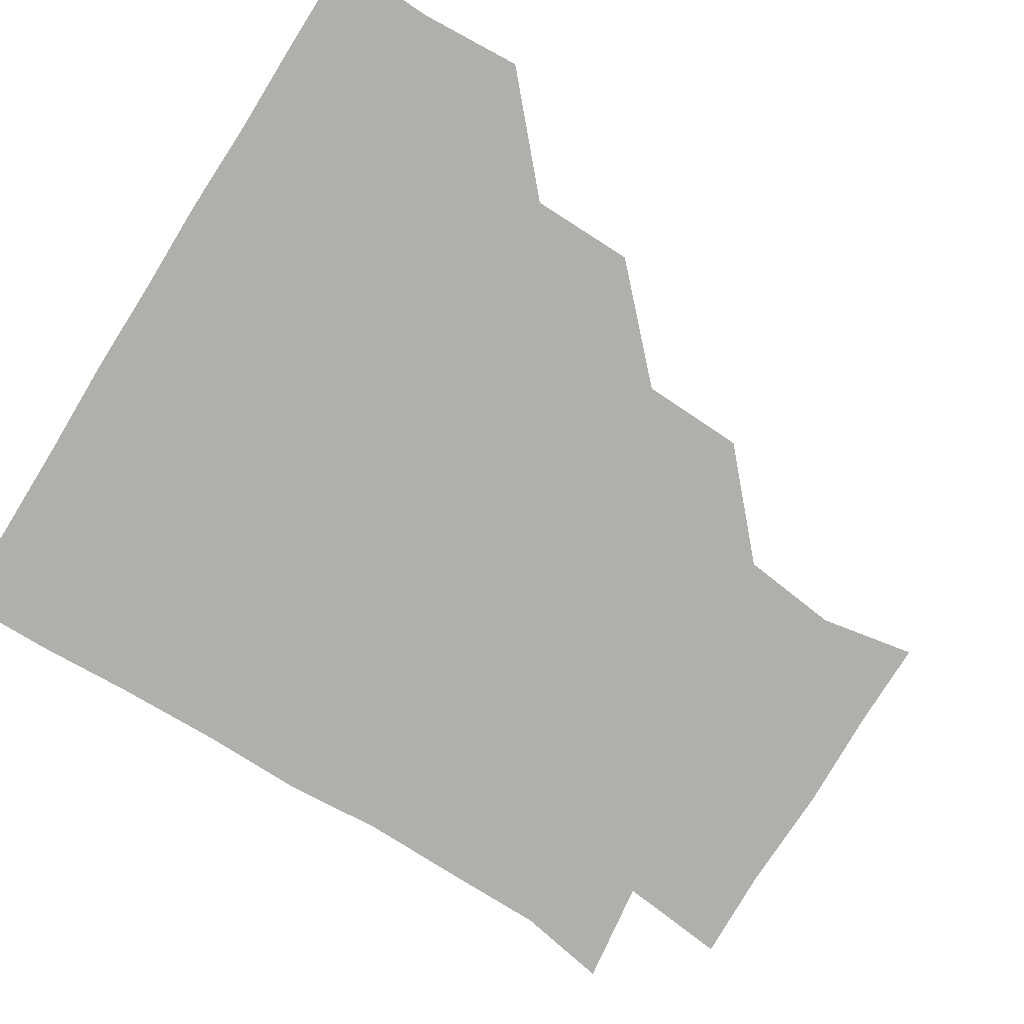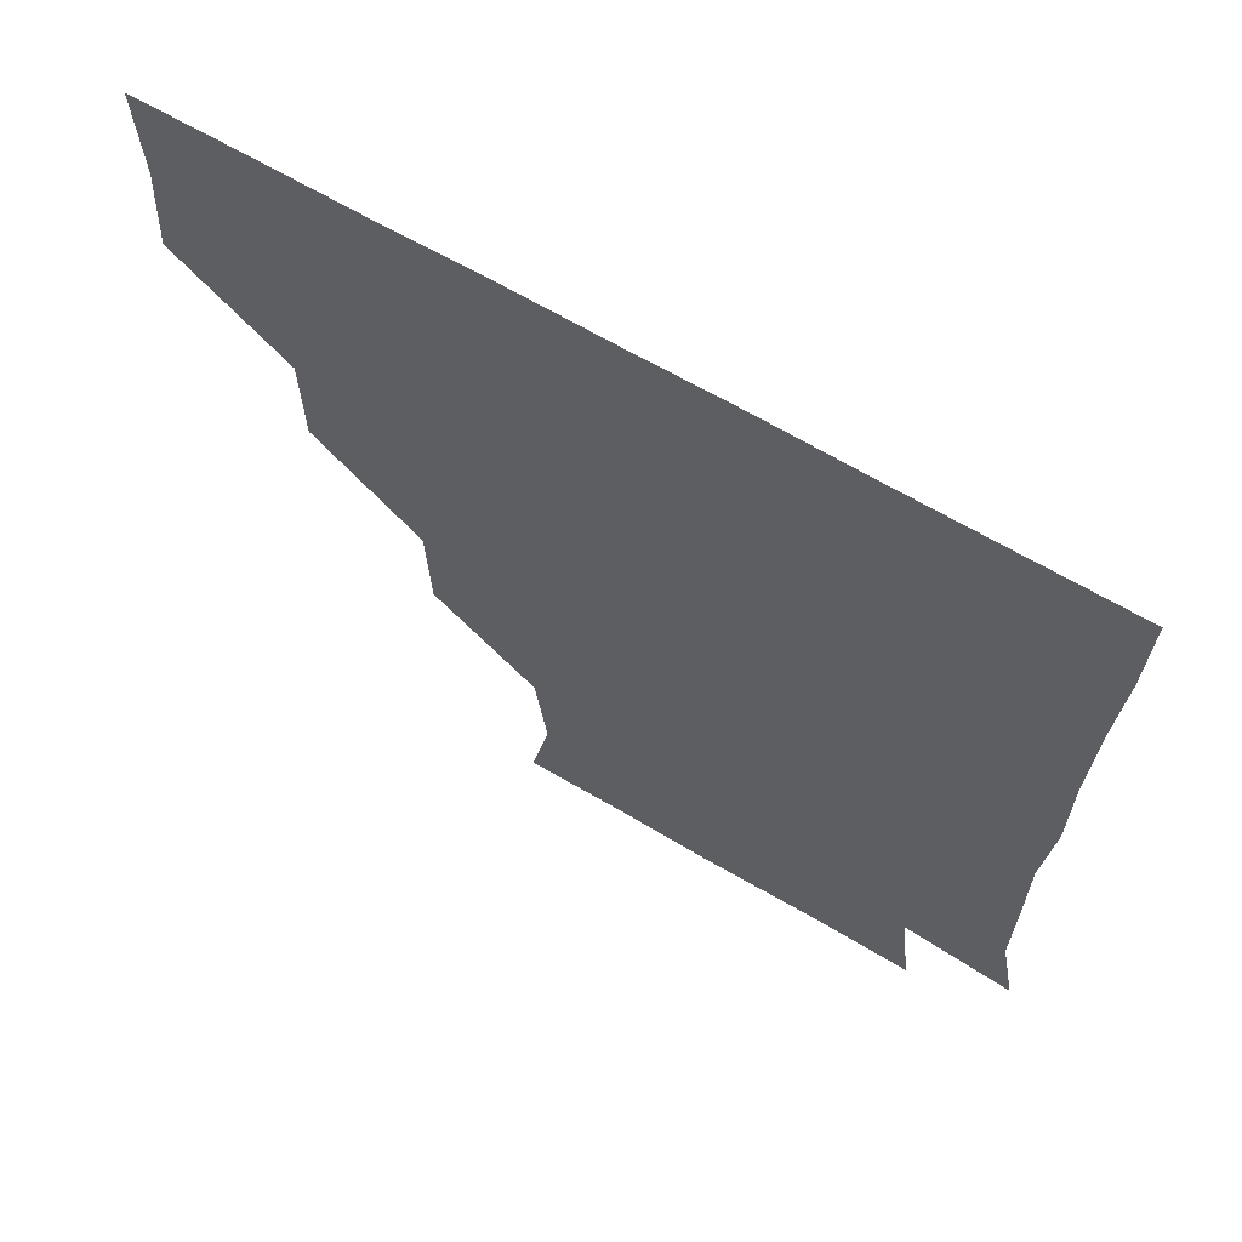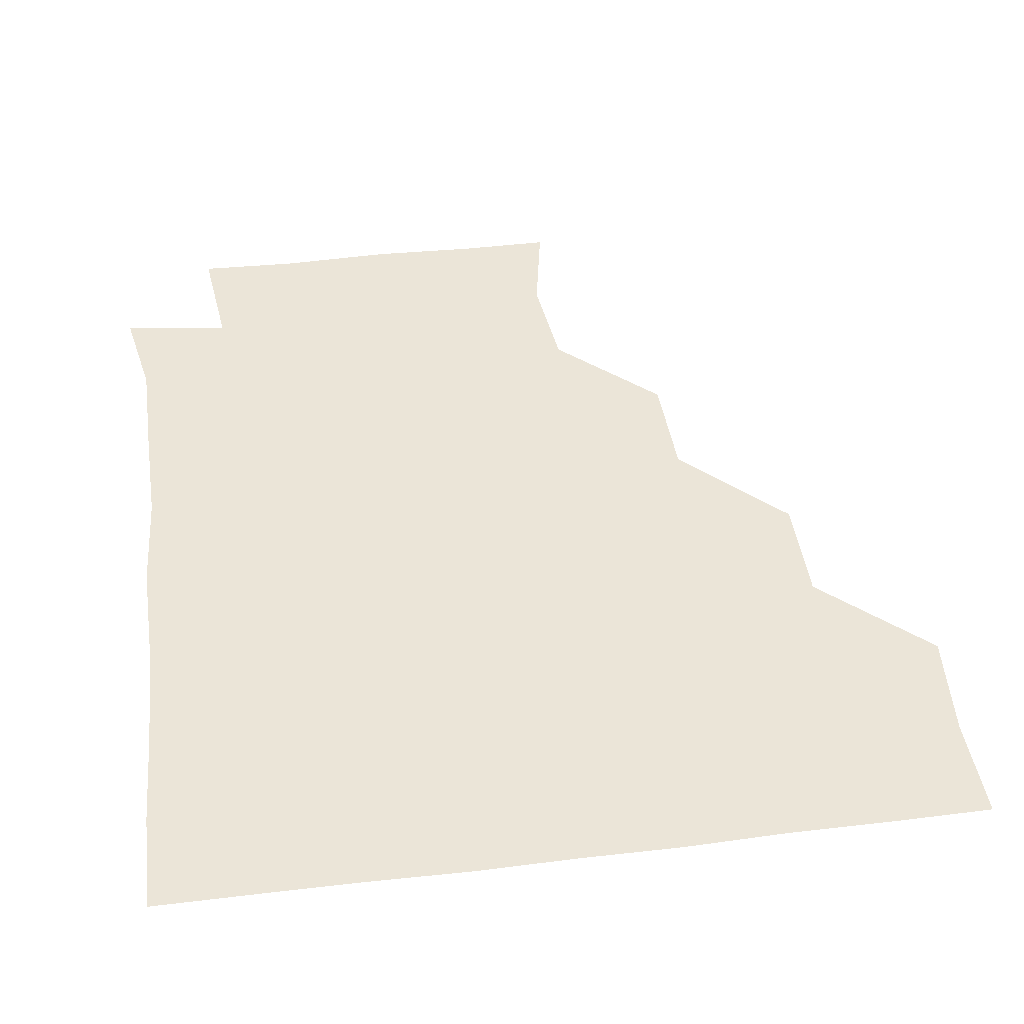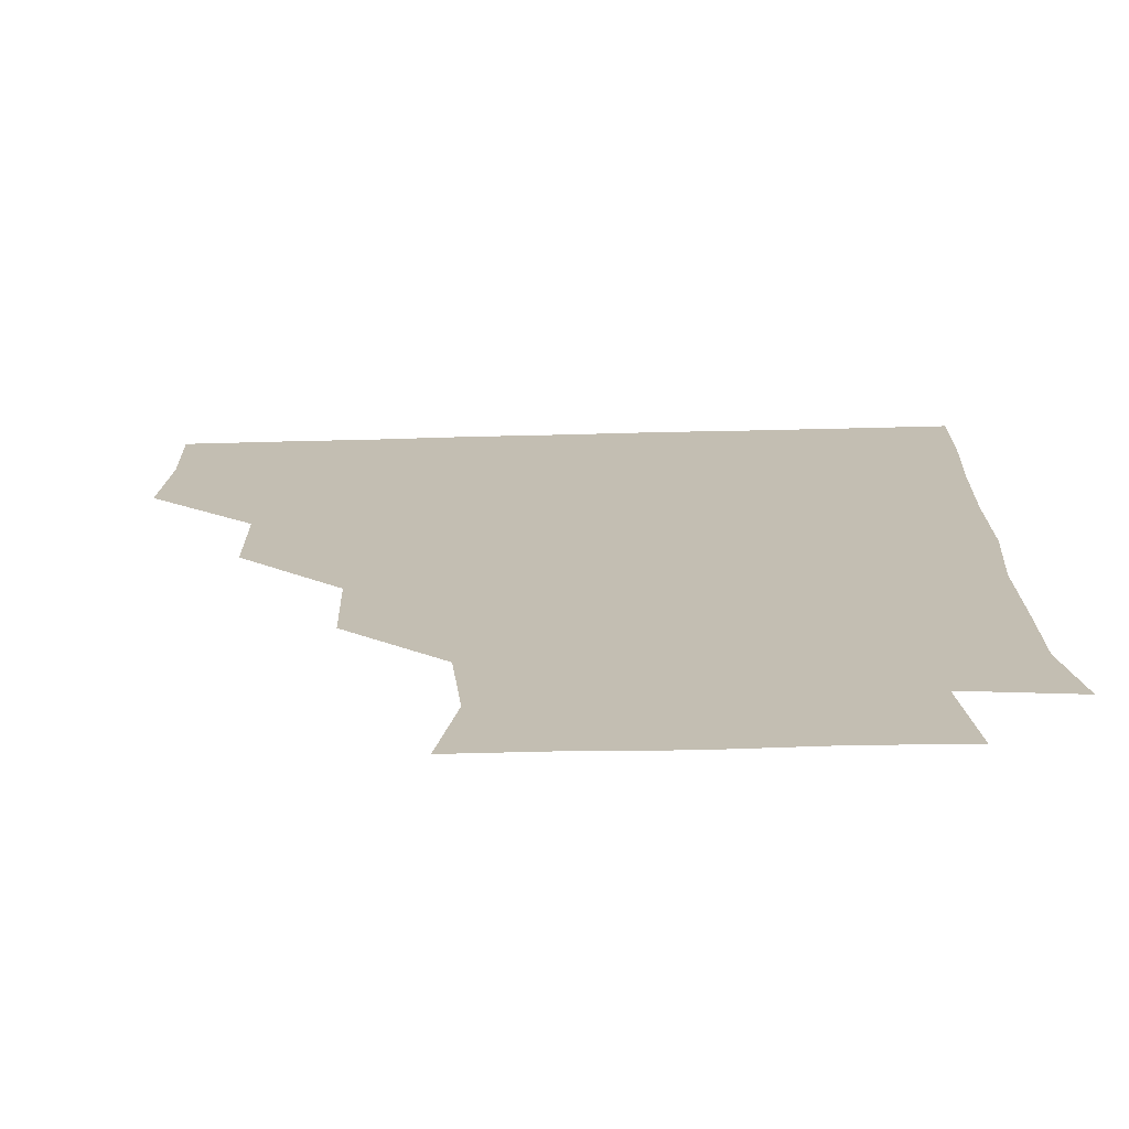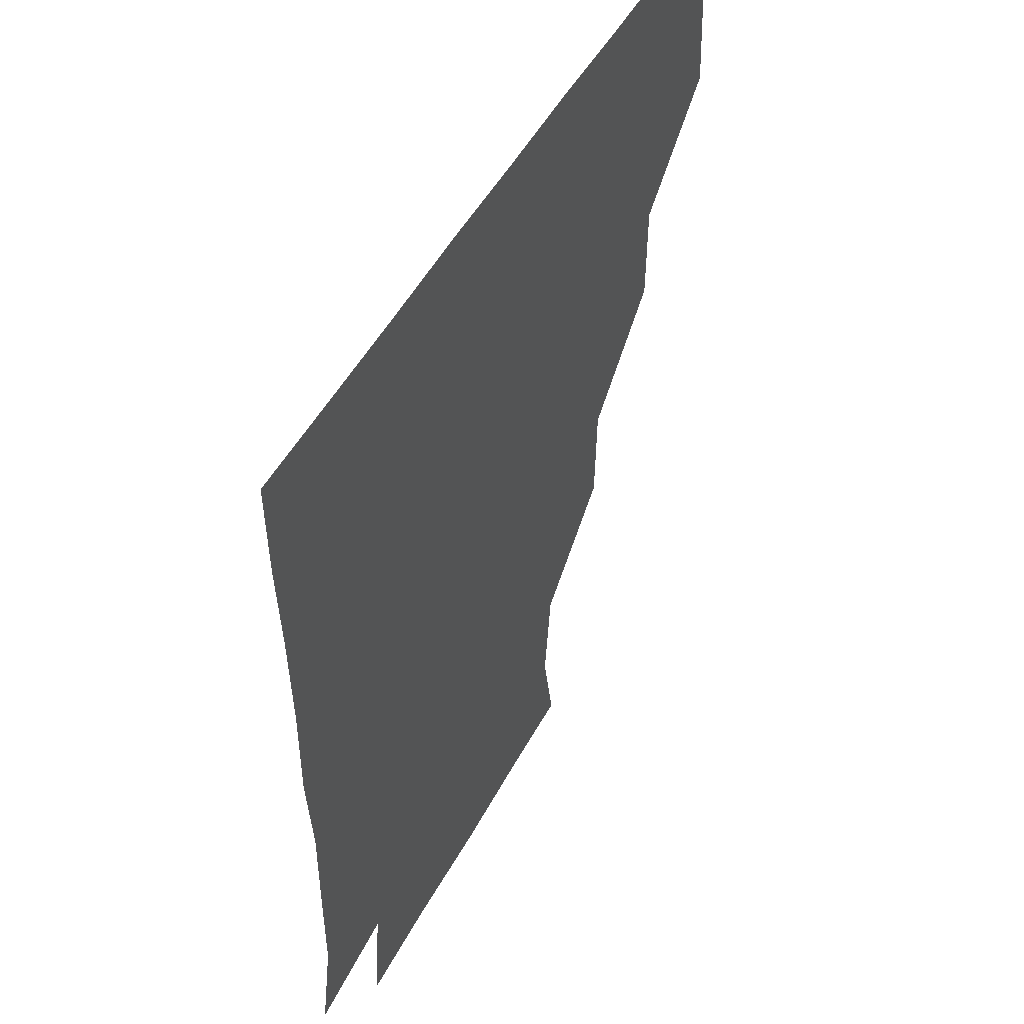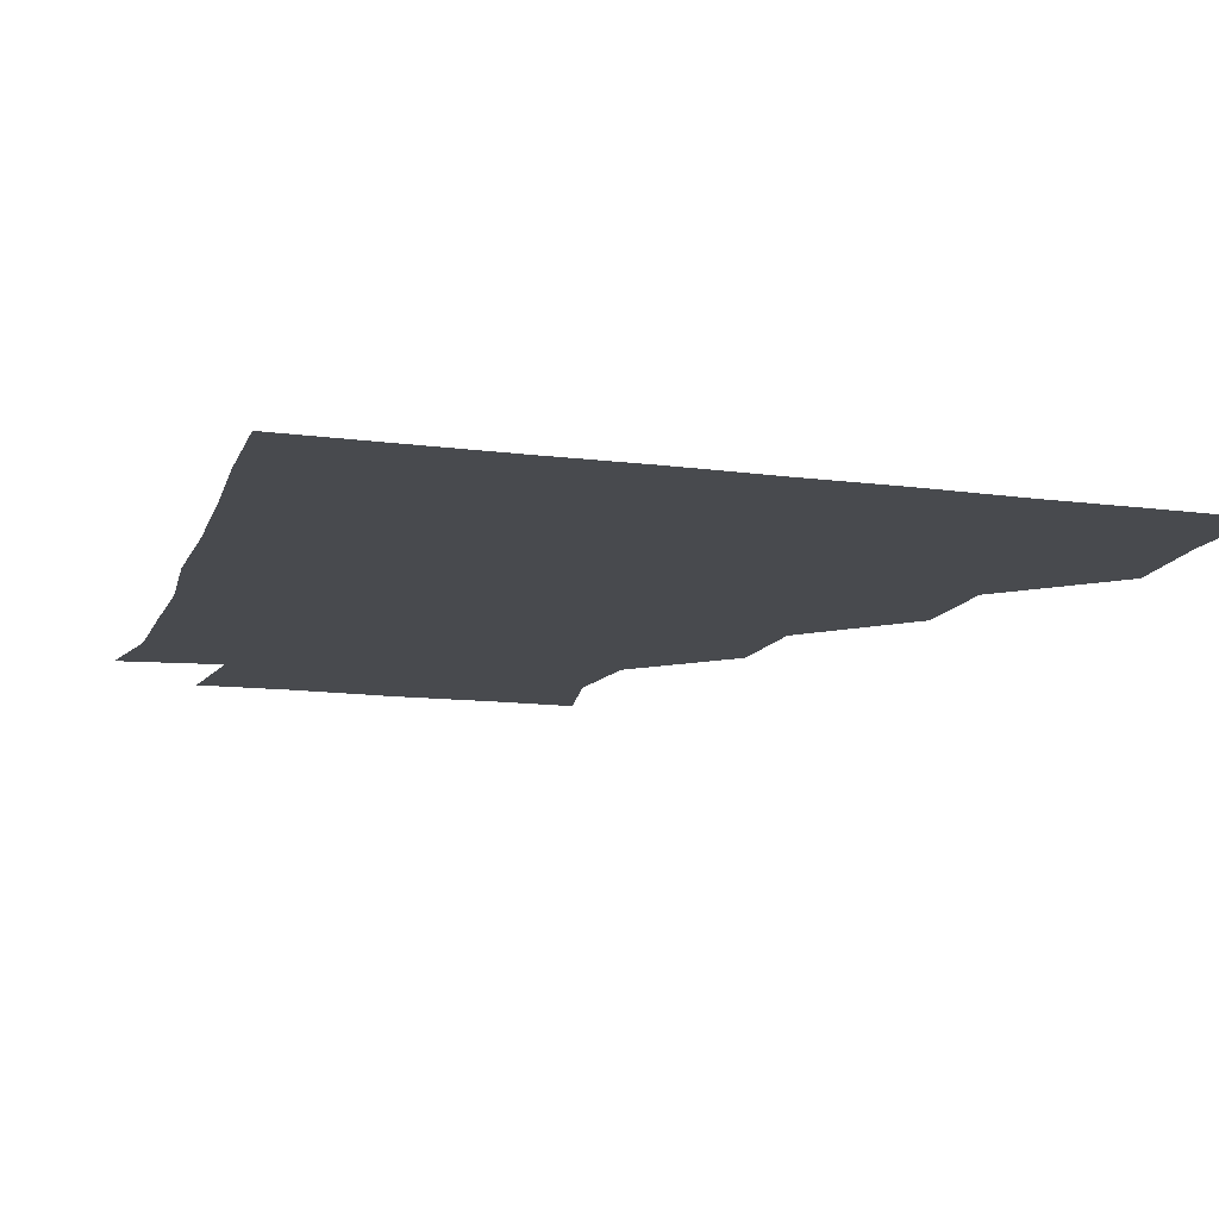
<metadata>
{"format":"obj","ext":"obj","renderer":"f3d","projection":"perspective","resolution":1024,"background":"white","views":[{"elev":-78.3,"azim":-122.0,"up":"+Z"},{"elev":66.4,"azim":30.4,"up":"+Y"},{"elev":45.9,"azim":172.1,"up":"+Z"},{"elev":-72.5,"azim":1.4,"up":"+Y"},{"elev":50.3,"azim":117.7,"up":"+Y"},{"elev":-13.1,"azim":162.9,"up":"+Z"}]}
</metadata>
<code>
v 450.1 359.2 0
v 452.2 390.6 0
v 451.1 420.9 0
v 482.4 298.2 0
v 482.1 330.1 0
v 482.1 362.1 0
v 481.4 391.1 0
v 481 421.1 0
v 514 236.6 0
v 513 268.4 0
v 511.6 300.9 0
v 511.7 332.5 0
v 511.4 361.5 0
v 511.1 391 0
v 511.1 420.9 0
v 541.7 149.7 0
v 547.2 179 0
v 543.9 209 0
v 542.8 242.7 0
v 541.8 271.5 0
v 541.8 302.4 0
v 541.2 331.4 0
v 541.4 361.5 0
v 541.2 390.8 0
v 541 421.6 0
v 568.7 149.7 0
v 573.1 181.6 0
v 572 211.6 0
v 571.2 242.5 0
v 571.6 272.8 0
v 571.4 302.6 0
v 571.4 331.8 0
v 571.2 361.1 0
v 571.3 390.6 0
v 570.8 421.3 0
v 600 148.5 0
v 601.3 183.9 0
v 601.9 213.7 0
v 601.2 243.4 0
v 601.1 273.2 0
v 601.3 302.2 0
v 601.2 331.5 0
v 601.5 361.5 0
v 601.2 390.8 0
v 600.4 421.6 0
v 633.5 149.3 0
v 630.4 183.8 0
v 630.6 214.3 0
v 630.4 243.6 0
v 630.7 272.6 0
v 630.8 302.6 0
v 631.1 332.5 0
v 631.2 361.6 0
v 631.5 390.8 0
v 630.5 421 0
v 663 148.2 0
v 659.4 181.8 0
v 657.3 214.2 0
v 658.7 242.6 0
v 659.5 272.2 0
v 659.5 302.9 0
v 660.1 332.6 0
v 661.2 361.6 0
v 661.3 391.1 0
v 660.8 420.9 0
v 691.6 177.2 0
v 686.6 205.2 0
v 686.5 235 0
v 686.1 266.9 0
v 688.5 297.2 0
v 688.2 328.6 0
v 689 361 0
v 690.6 391.2 0
v 691 420.9 0
f 5 6 1
f 1 6 2
f 6 7 2
f 2 7 3
f 7 8 3
f 10 11 4
f 4 11 5
f 11 12 5
f 5 12 6
f 12 13 6
f 6 13 7
f 13 14 7
f 7 14 8
f 14 15 8
f 18 19 9
f 9 19 10
f 19 20 10
f 10 20 11
f 20 21 11
f 11 21 12
f 21 22 12
f 12 22 13
f 22 23 13
f 13 23 14
f 23 24 14
f 14 24 15
f 24 25 15
f 16 26 17
f 26 27 17
f 17 27 18
f 27 28 18
f 18 28 19
f 28 29 19
f 19 29 20
f 29 30 20
f 20 30 21
f 30 31 21
f 21 31 22
f 31 32 22
f 22 32 23
f 32 33 23
f 23 33 24
f 33 34 24
f 24 34 25
f 34 35 25
f 26 36 27
f 36 37 27
f 27 37 28
f 37 38 28
f 28 38 29
f 38 39 29
f 29 39 30
f 39 40 30
f 30 40 31
f 40 41 31
f 31 41 32
f 41 42 32
f 32 42 33
f 42 43 33
f 33 43 34
f 43 44 34
f 34 44 35
f 44 45 35
f 36 46 37
f 46 47 37
f 37 47 38
f 47 48 38
f 38 48 39
f 48 49 39
f 39 49 40
f 49 50 40
f 40 50 41
f 50 51 41
f 41 51 42
f 51 52 42
f 42 52 43
f 52 53 43
f 43 53 44
f 53 54 44
f 44 54 45
f 54 55 45
f 46 56 47
f 56 57 47
f 47 57 48
f 57 58 48
f 48 58 49
f 58 59 49
f 49 59 50
f 59 60 50
f 50 60 51
f 60 61 51
f 51 61 52
f 61 62 52
f 52 62 53
f 62 63 53
f 53 63 54
f 63 64 54
f 54 64 55
f 64 65 55
f 57 66 58
f 66 67 58
f 58 67 59
f 67 68 59
f 59 68 60
f 68 69 60
f 60 69 61
f 69 70 61
f 61 70 62
f 70 71 62
f 62 71 63
f 71 72 63
f 63 72 64
f 72 73 64
f 64 73 65
f 73 74 65

</code>
